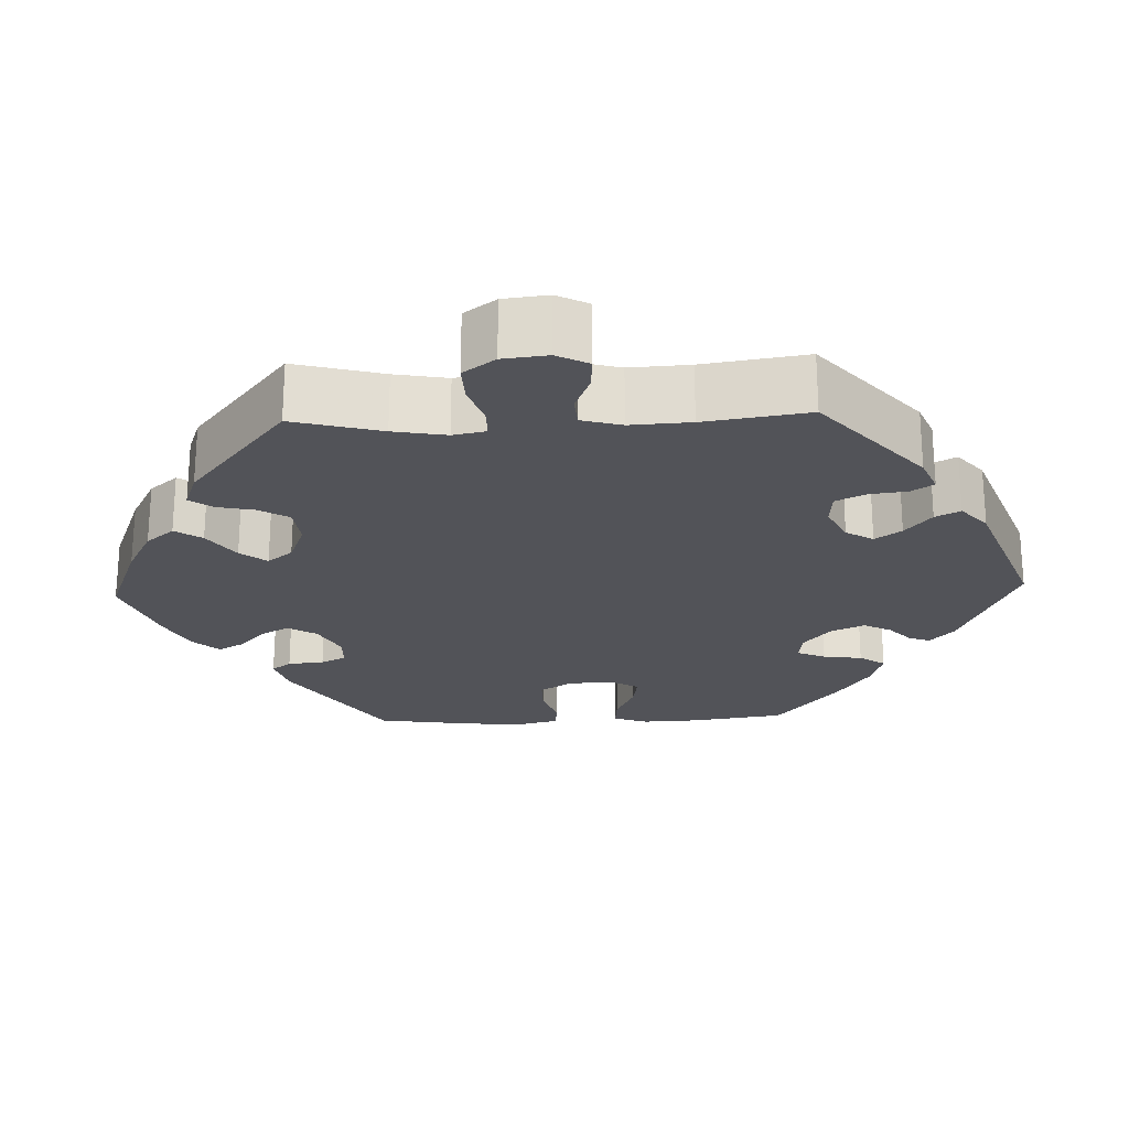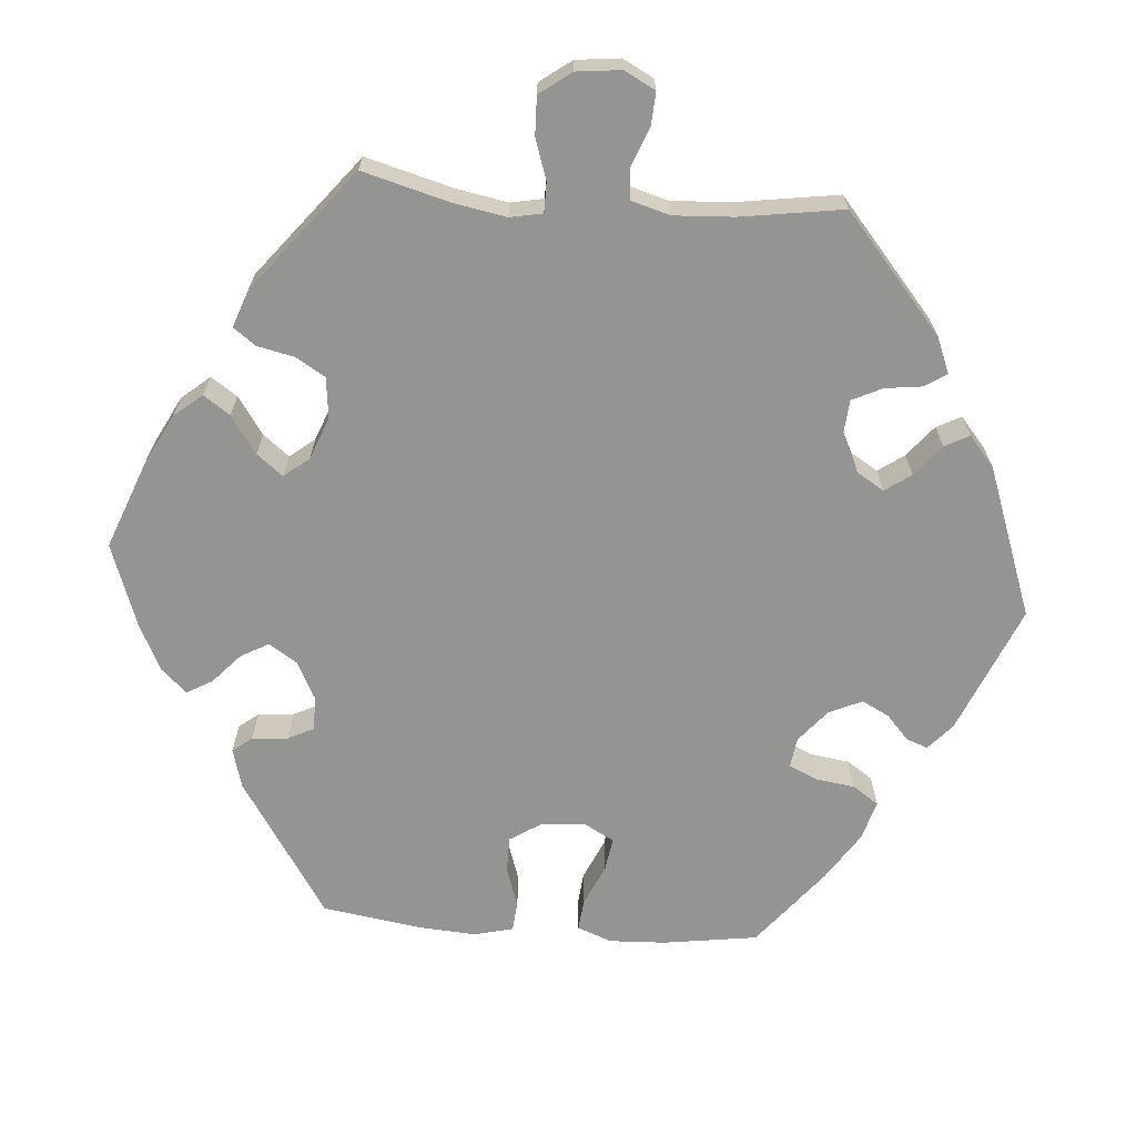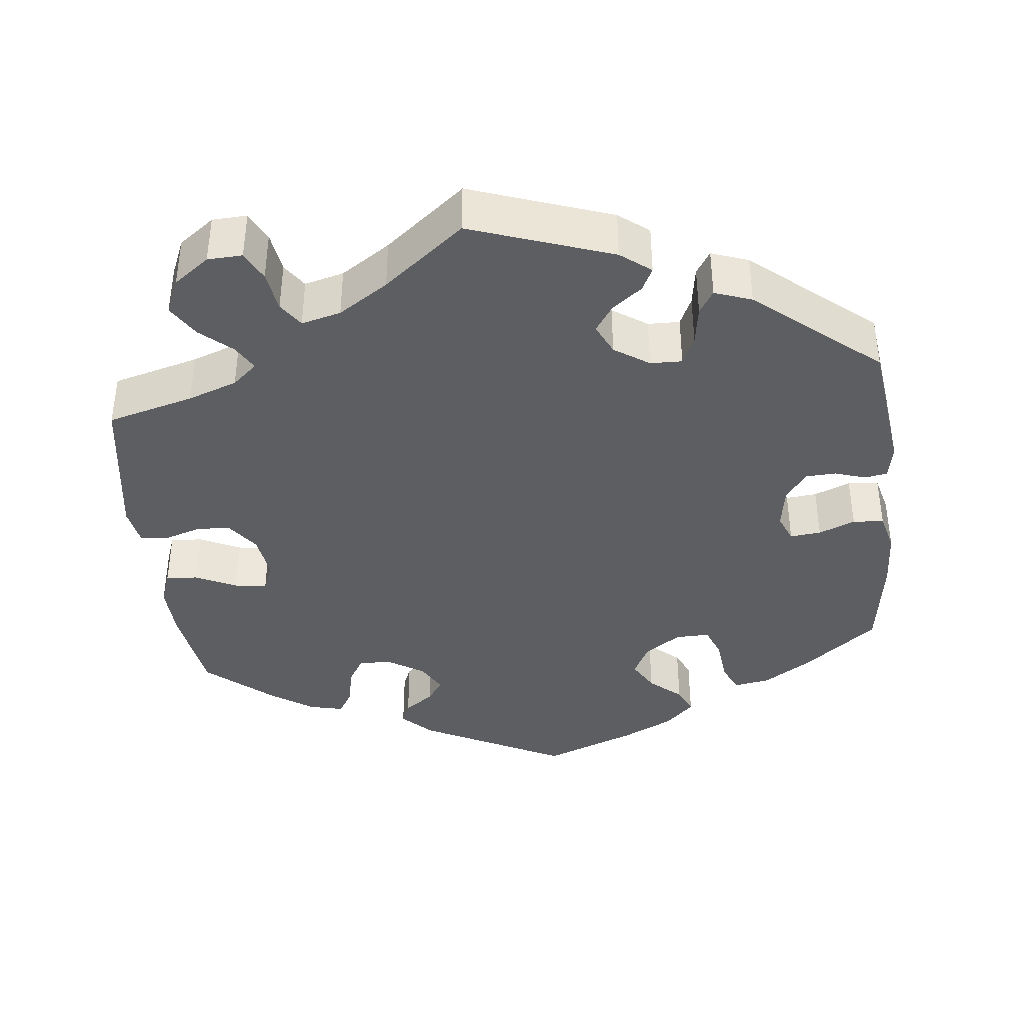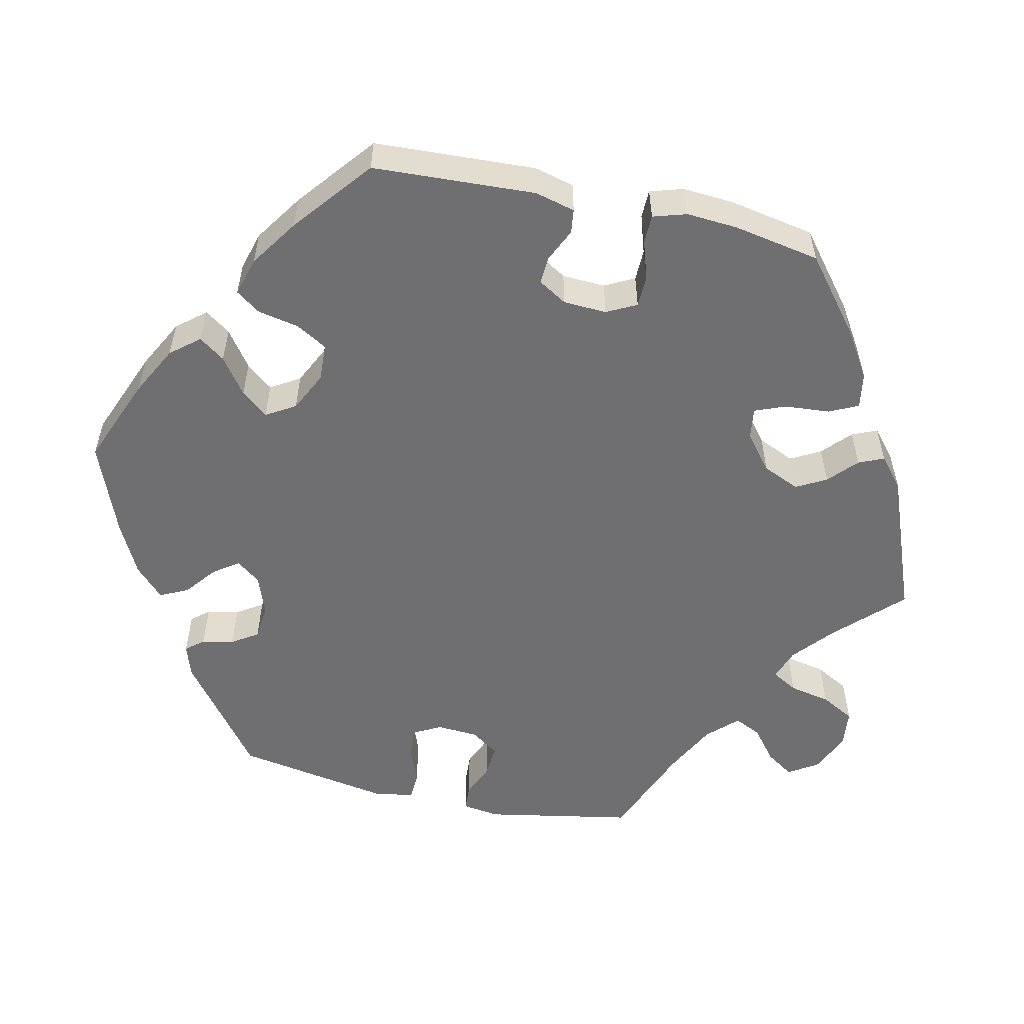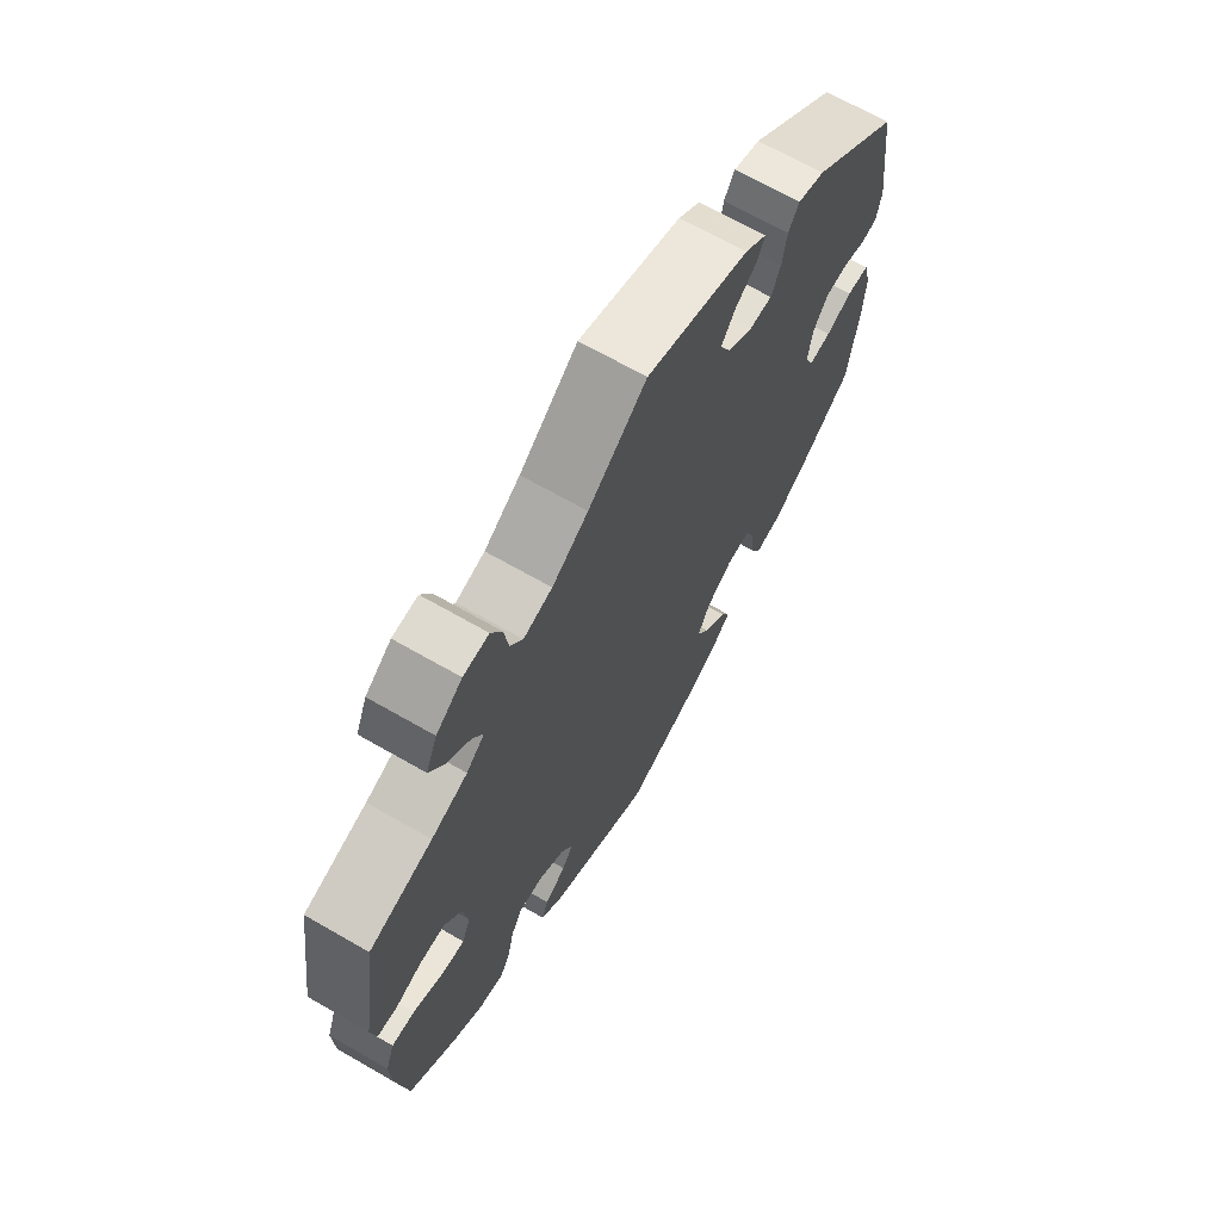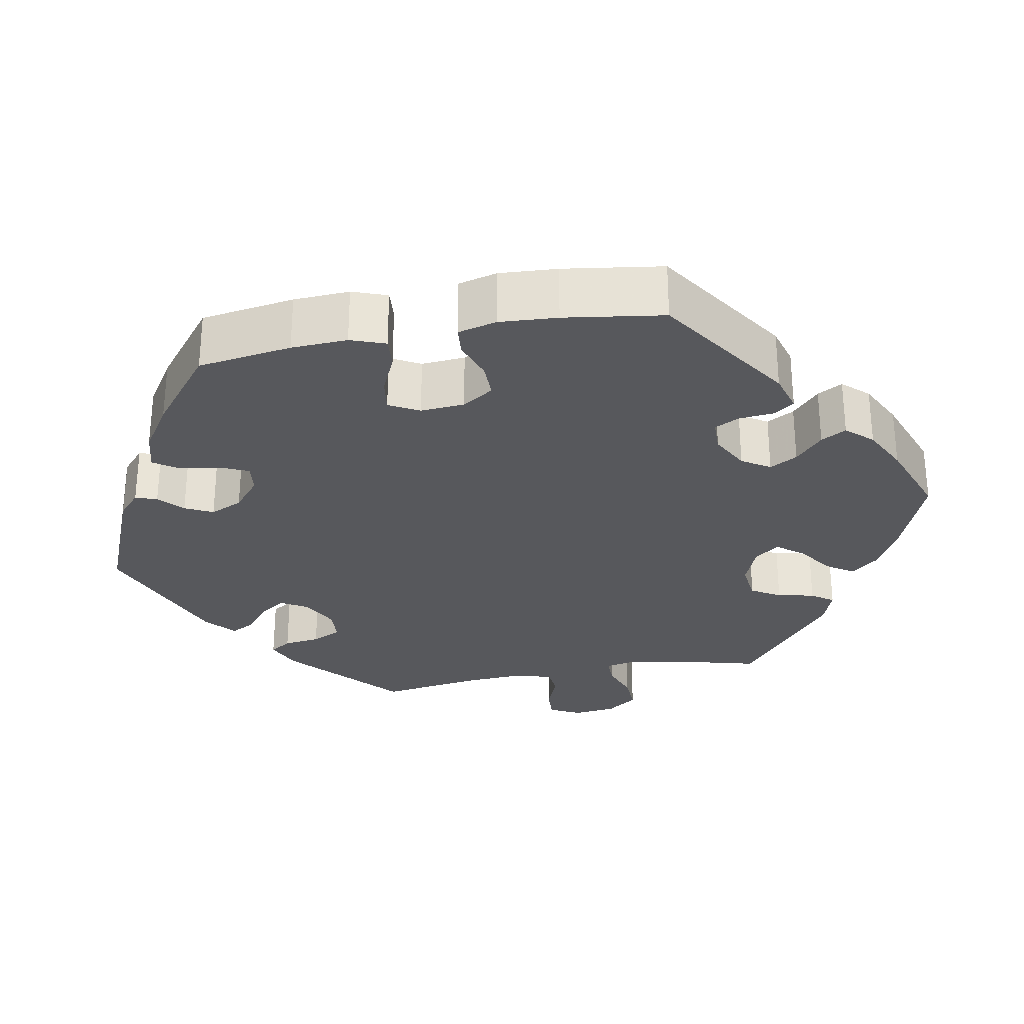
<metadata>
{"format":"obj","ext":"obj","renderer":"f3d","projection":"perspective","resolution":1024,"background":"white","views":[{"elev":-22.6,"azim":-27.8,"up":"+Y"},{"elev":-67.0,"azim":-34.6,"up":"+Y"},{"elev":-39.4,"azim":6.3,"up":"+Y"},{"elev":-54.7,"azim":-162.7,"up":"+Y"},{"elev":68.1,"azim":-60.1,"up":"+Z"},{"elev":-28.6,"azim":160.9,"up":"+Y"}]}
</metadata>
<code>
v -0.186 0.07 -0.483
v -0.224 0.07 -0.446
v -0.212 0.07 -0.417
v -0.174 0.07 -0.39
v -0.154 0.07 -0.36
v -0.175 0.07 -0.322
v -0.222 0.07 -0.292
v -0.265 0.07 -0.29
v -0.286 0.07 -0.325
v -0.297 0.07 -0.376
v -0.316 0.07 -0.408
v -0.36 0.07 -0.398
v -0.415 0.07 -0.361
v -0.501 0.07 -0.288
v -0.52 0.07 -0.167
v -0.523 0.07 -0.096
v -0.507 0.07 -0.052
v -0.466 0.07 -0.055
v -0.413 0.07 -0.08
v -0.371 0.07 -0.086
v -0.356 0.07 -0.048
v -0.365 0.07 0.01
v -0.396 0.07 0.052
v -0.44 0.07 0.053
v -0.487 0.07 0.038
v -0.522 0.07 0.042
v -0.531 0.07 0.092
v -0.501 0.07 0.289
v -0.389 0.07 0.319
v -0.325 0.07 0.342
v -0.293 0.07 0.37
v -0.312 0.07 0.403
v -0.353 0.07 0.439
v -0.379 0.07 0.481
v -0.359 0.07 0.527
v -0.313 0.07 0.561
v -0.268 0.07 0.563
v -0.249 0.07 0.525
v -0.241 0.07 0.472
v -0.219 0.07 0.44
v -0.168 0.07 0.453
v -0.104 0.07 0.495
v 0 0.07 0.578
v 0.183 0.07 0.514
v 0.222 0.07 0.484
v 0.207 0.07 0.454
v 0.169 0.07 0.425
v 0.145 0.07 0.39
v 0.164 0.07 0.35
v 0.209 0.07 0.32
v 0.25 0.07 0.319
v 0.267 0.07 0.356
v 0.275 0.07 0.407
v 0.294 0.07 0.437
v 0.342 0.07 0.42
v 0.5 0.07 0.289
v 0.523 0.07 0.112
v 0.514 0.07 0.068
v 0.485 0.07 0.063
v 0.445 0.07 0.076
v 0.405 0.07 0.074
v 0.378 0.07 0.036
v 0.369 0.07 -0.018
v 0.384 0.07 -0.054
v 0.424 0.07 -0.05
v 0.471 0.07 -0.031
v 0.511 0.07 -0.034
v 0.524 0.07 -0.085
v 0.52 0.07 -0.16
v 0.501 0.07 -0.288
v 0.405 0.07 -0.364
v 0.344 0.07 -0.403
v 0.297 0.07 -0.411
v 0.28 0.07 -0.374
v 0.274 0.07 -0.316
v 0.258 0.07 -0.275
v 0.214 0.07 -0.276
v 0.167 0.07 -0.308
v 0.145 0.07 -0.351
v 0.168 0.07 -0.391
v 0.209 0.07 -0.427
v 0.225 0.07 -0.462
v 0.188 0.07 -0.498
v 0.121 0.07 -0.531
v 0.001 0.07 -0.578
v -0.186 0 -0.483
v -0.224 0 -0.446
v -0.212 0 -0.417
v -0.174 0 -0.39
v -0.154 0 -0.36
v -0.175 0 -0.322
v -0.222 0 -0.292
v -0.265 0 -0.29
v -0.286 0 -0.325
v -0.297 0 -0.376
v -0.316 0 -0.408
v -0.36 0 -0.398
v -0.415 0 -0.361
v -0.501 0 -0.288
v -0.52 0 -0.167
v -0.523 0 -0.096
v -0.507 0 -0.052
v -0.466 0 -0.055
v -0.413 0 -0.08
v -0.371 0 -0.086
v -0.356 0 -0.048
v -0.365 0 0.01
v -0.396 0 0.052
v -0.44 0 0.053
v -0.487 0 0.038
v -0.522 0 0.042
v -0.531 0 0.092
v -0.501 0 0.289
v -0.389 0 0.319
v -0.325 0 0.342
v -0.293 0 0.37
v -0.312 0 0.403
v -0.353 0 0.439
v -0.379 0 0.481
v -0.359 0 0.527
v -0.313 0 0.561
v -0.268 0 0.563
v -0.249 0 0.525
v -0.241 0 0.472
v -0.219 0 0.44
v -0.168 0 0.453
v -0.104 0 0.495
v 0 0 0.578
v 0.183 0 0.514
v 0.222 0 0.484
v 0.207 0 0.454
v 0.169 0 0.425
v 0.145 0 0.39
v 0.164 0 0.35
v 0.209 0 0.32
v 0.25 0 0.319
v 0.267 0 0.356
v 0.275 0 0.407
v 0.294 0 0.437
v 0.342 0 0.42
v 0.5 0 0.289
v 0.523 0 0.112
v 0.514 0 0.068
v 0.485 0 0.063
v 0.445 0 0.076
v 0.405 0 0.074
v 0.378 0 0.036
v 0.369 0 -0.018
v 0.384 0 -0.054
v 0.424 0 -0.05
v 0.471 0 -0.031
v 0.511 0 -0.034
v 0.524 0 -0.085
v 0.52 0 -0.16
v 0.501 0 -0.288
v 0.405 0 -0.364
v 0.344 0 -0.403
v 0.297 0 -0.411
v 0.28 0 -0.374
v 0.274 0 -0.316
v 0.258 0 -0.275
v 0.214 0 -0.276
v 0.167 0 -0.308
v 0.145 0 -0.351
v 0.168 0 -0.391
v 0.209 0 -0.427
v 0.225 0 -0.462
v 0.188 0 -0.498
v 0.121 0 -0.531
v 0.001 0 -0.578
f 80 81 82 83
f 79 80 83 84
f 72 73 74 75
f 72 75 76
f 71 72 76
f 70 71 76
f 69 70 76
f 68 69 76 77
f 65 66 67 68
f 64 65 68 77
f 57 58 59 60
f 57 60 61
f 56 57 61
f 55 56 61 62
f 52 53 54 55
f 51 52 55 62
f 44 45 46 47
f 42 43 44 47
f 41 42 47 48
f 40 41 48 49
f 36 37 38 39
f 36 39 40
f 35 36 40
f 32 33 34 35
f 31 32 35 40
f 26 27 28 29
f 24 25 26 29
f 23 24 29 30
f 22 23 30 31
f 16 17 18 19
f 16 19 20
f 15 16 20
f 14 15 20
f 13 14 20
f 12 13 20 21
f 9 10 11 12
f 8 9 12 21
f 1 2 3 4
f 1 4 5
f 79 84 85 1
f 63 64 77 78
f 51 62 63 78
f 50 51 78 79
f 7 8 21 22
f 6 7 22 31
f 5 6 31 40
f 79 1 5
f 49 50 79
f 5 40 49 79
f 168 167 166 165
f 169 168 165 164
f 160 159 158 157
f 161 160 157
f 161 157 156
f 161 156 155
f 161 155 154
f 162 161 154 153
f 153 152 151 150
f 162 153 150 149
f 145 144 143 142
f 146 145 142
f 146 142 141
f 147 146 141 140
f 140 139 138 137
f 147 140 137 136
f 132 131 130 129
f 132 129 128 127
f 133 132 127 126
f 134 133 126 125
f 124 123 122 121
f 125 124 121
f 125 121 120
f 120 119 118 117
f 125 120 117 116
f 114 113 112 111
f 114 111 110 109
f 115 114 109 108
f 116 115 108 107
f 104 103 102 101
f 105 104 101
f 105 101 100
f 105 100 99
f 105 99 98
f 106 105 98 97
f 97 96 95 94
f 106 97 94 93
f 89 88 87 86
f 90 89 86
f 86 170 169 164
f 163 162 149 148
f 163 148 147 136
f 164 163 136 135
f 107 106 93 92
f 116 107 92 91
f 125 116 91 90
f 90 86 164
f 164 135 134
f 164 134 125 90
f 1 86 87 2
f 2 87 88 3
f 3 88 89 4
f 4 89 90 5
f 5 90 91 6
f 6 91 92 7
f 7 92 93 8
f 8 93 94 9
f 9 94 95 10
f 10 95 96 11
f 11 96 97 12
f 12 97 98 13
f 13 98 99 14
f 14 99 100 15
f 15 100 101 16
f 16 101 102 17
f 17 102 103 18
f 18 103 104 19
f 19 104 105 20
f 20 105 106 21
f 21 106 107 22
f 22 107 108 23
f 23 108 109 24
f 24 109 110 25
f 25 110 111 26
f 26 111 112 27
f 27 112 113 28
f 28 113 114 29
f 29 114 115 30
f 30 115 116 31
f 31 116 117 32
f 32 117 118 33
f 33 118 119 34
f 34 119 120 35
f 35 120 121 36
f 36 121 122 37
f 37 122 123 38
f 38 123 124 39
f 39 124 125 40
f 40 125 126 41
f 41 126 127 42
f 42 127 128 43
f 43 128 129 44
f 44 129 130 45
f 45 130 131 46
f 46 131 132 47
f 47 132 133 48
f 48 133 134 49
f 49 134 135 50
f 50 135 136 51
f 51 136 137 52
f 52 137 138 53
f 53 138 139 54
f 54 139 140 55
f 55 140 141 56
f 56 141 142 57
f 57 142 143 58
f 58 143 144 59
f 59 144 145 60
f 60 145 146 61
f 61 146 147 62
f 62 147 148 63
f 63 148 149 64
f 64 149 150 65
f 65 150 151 66
f 66 151 152 67
f 67 152 153 68
f 68 153 154 69
f 69 154 155 70
f 70 155 156 71
f 71 156 157 72
f 72 157 158 73
f 73 158 159 74
f 74 159 160 75
f 75 160 161 76
f 76 161 162 77
f 77 162 163 78
f 78 163 164 79
f 79 164 165 80
f 80 165 166 81
f 81 166 167 82
f 82 167 168 83
f 83 168 169 84
f 84 169 170 85
f 85 170 86 1

</code>
